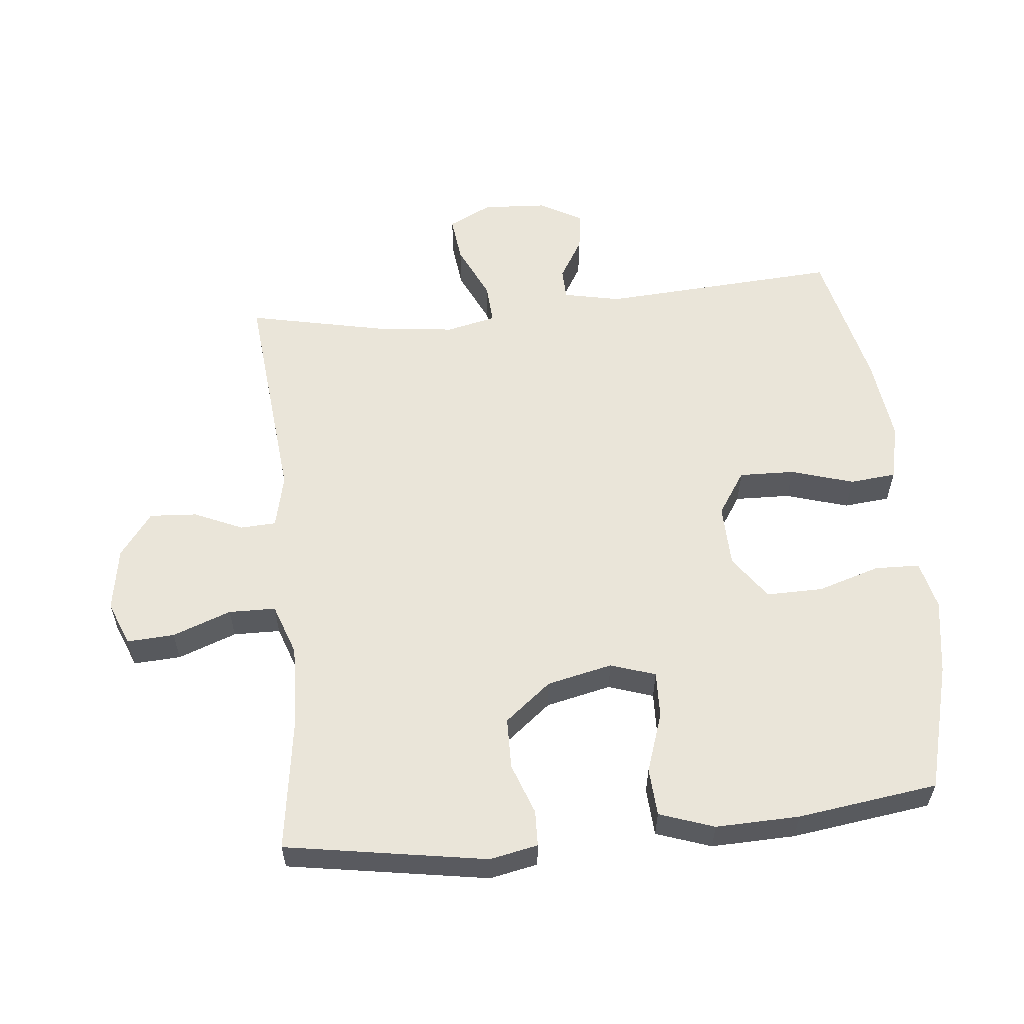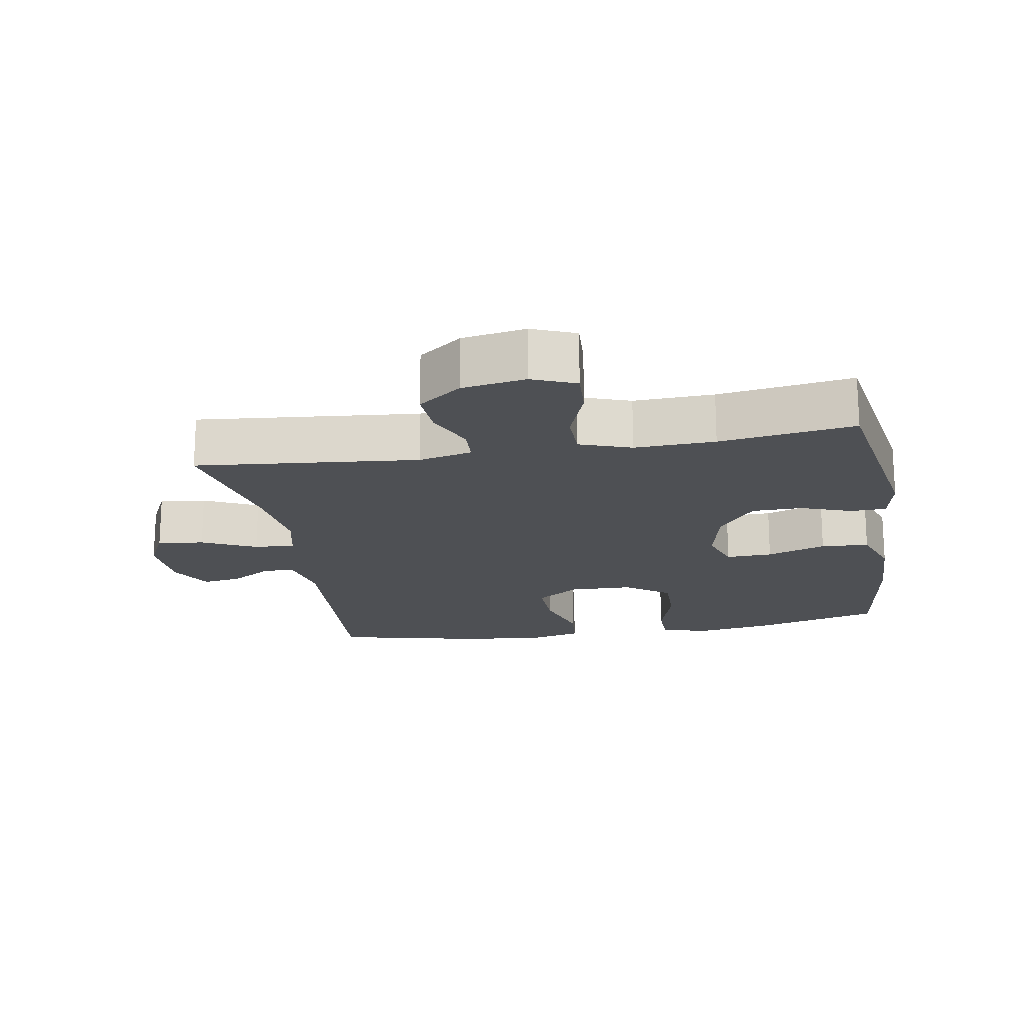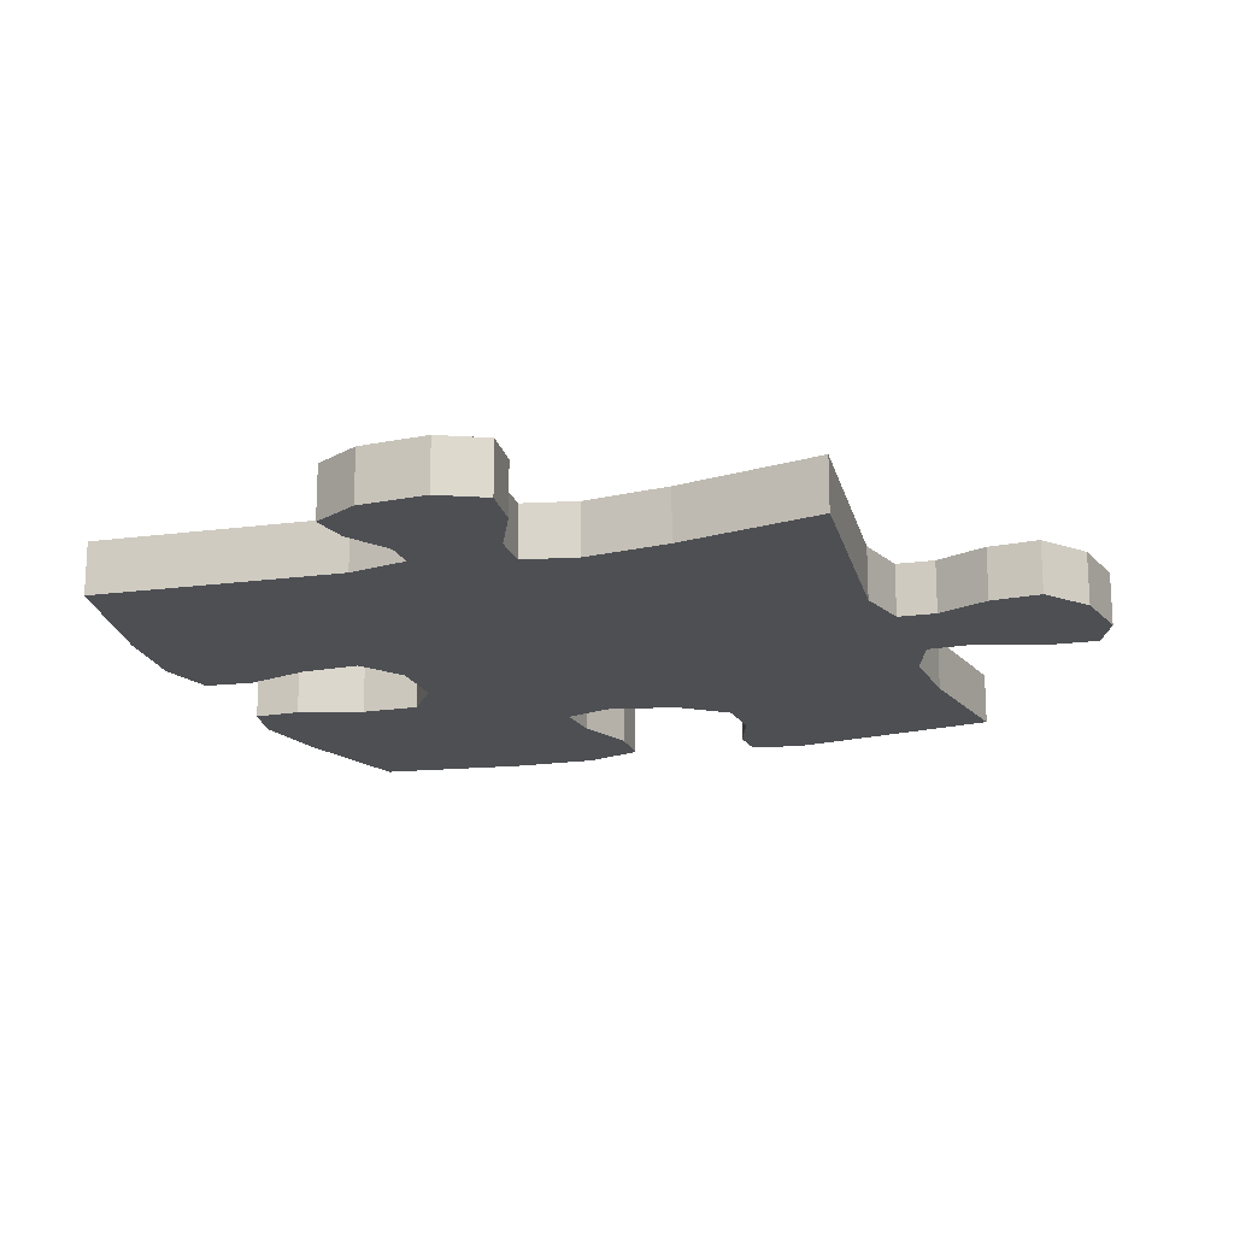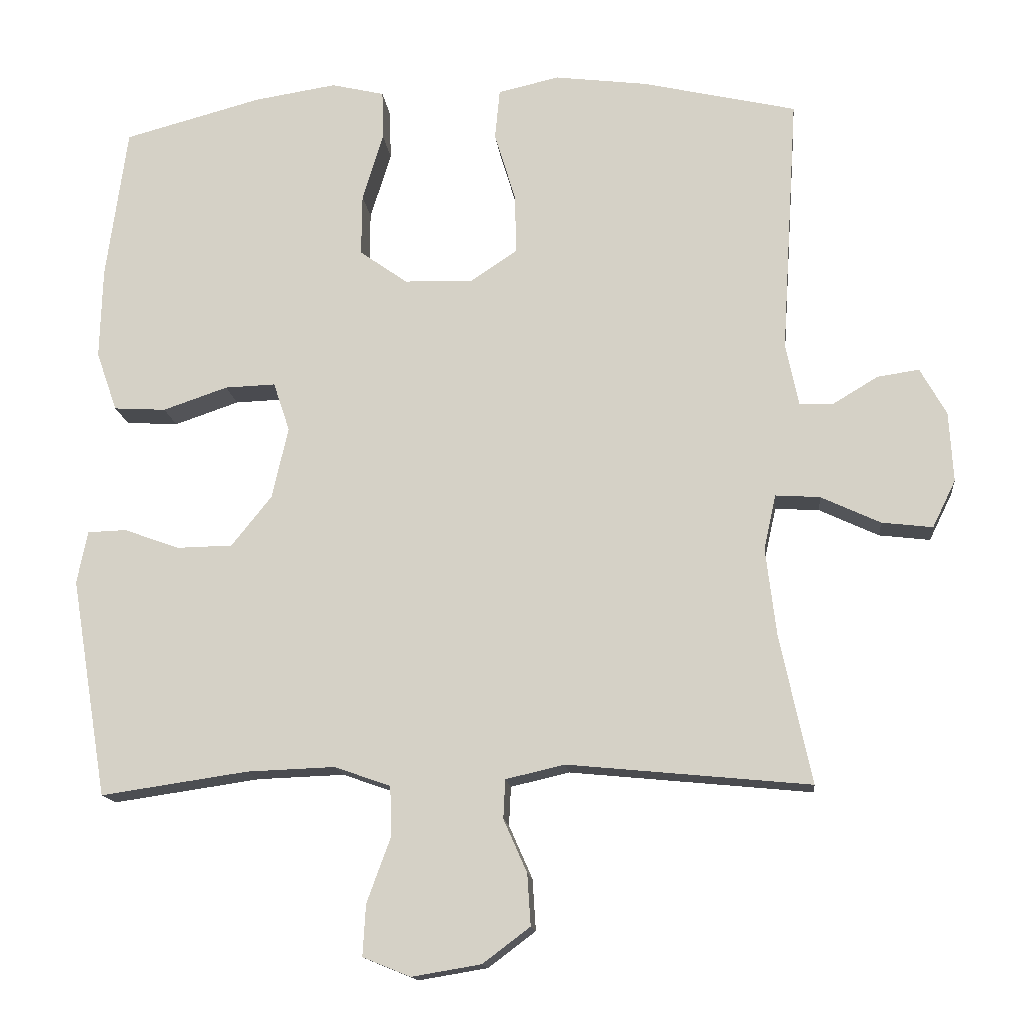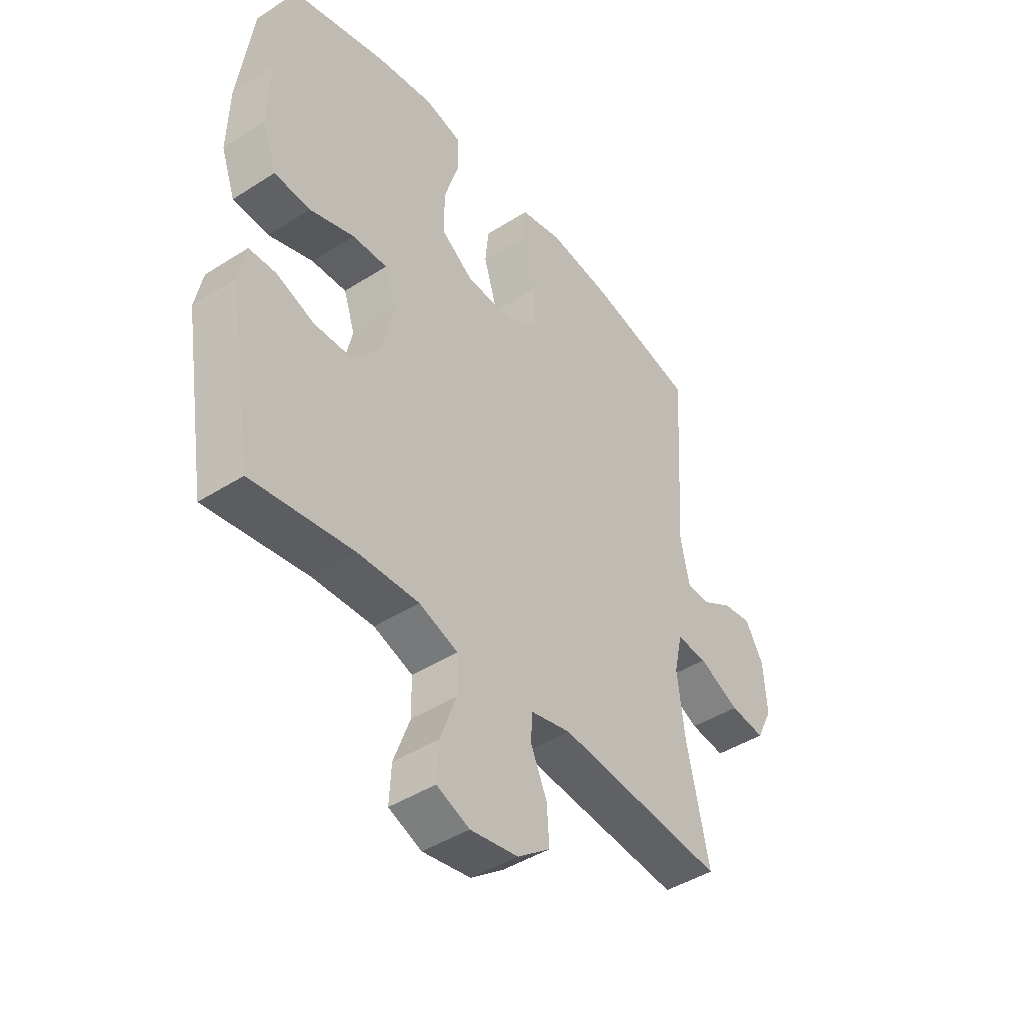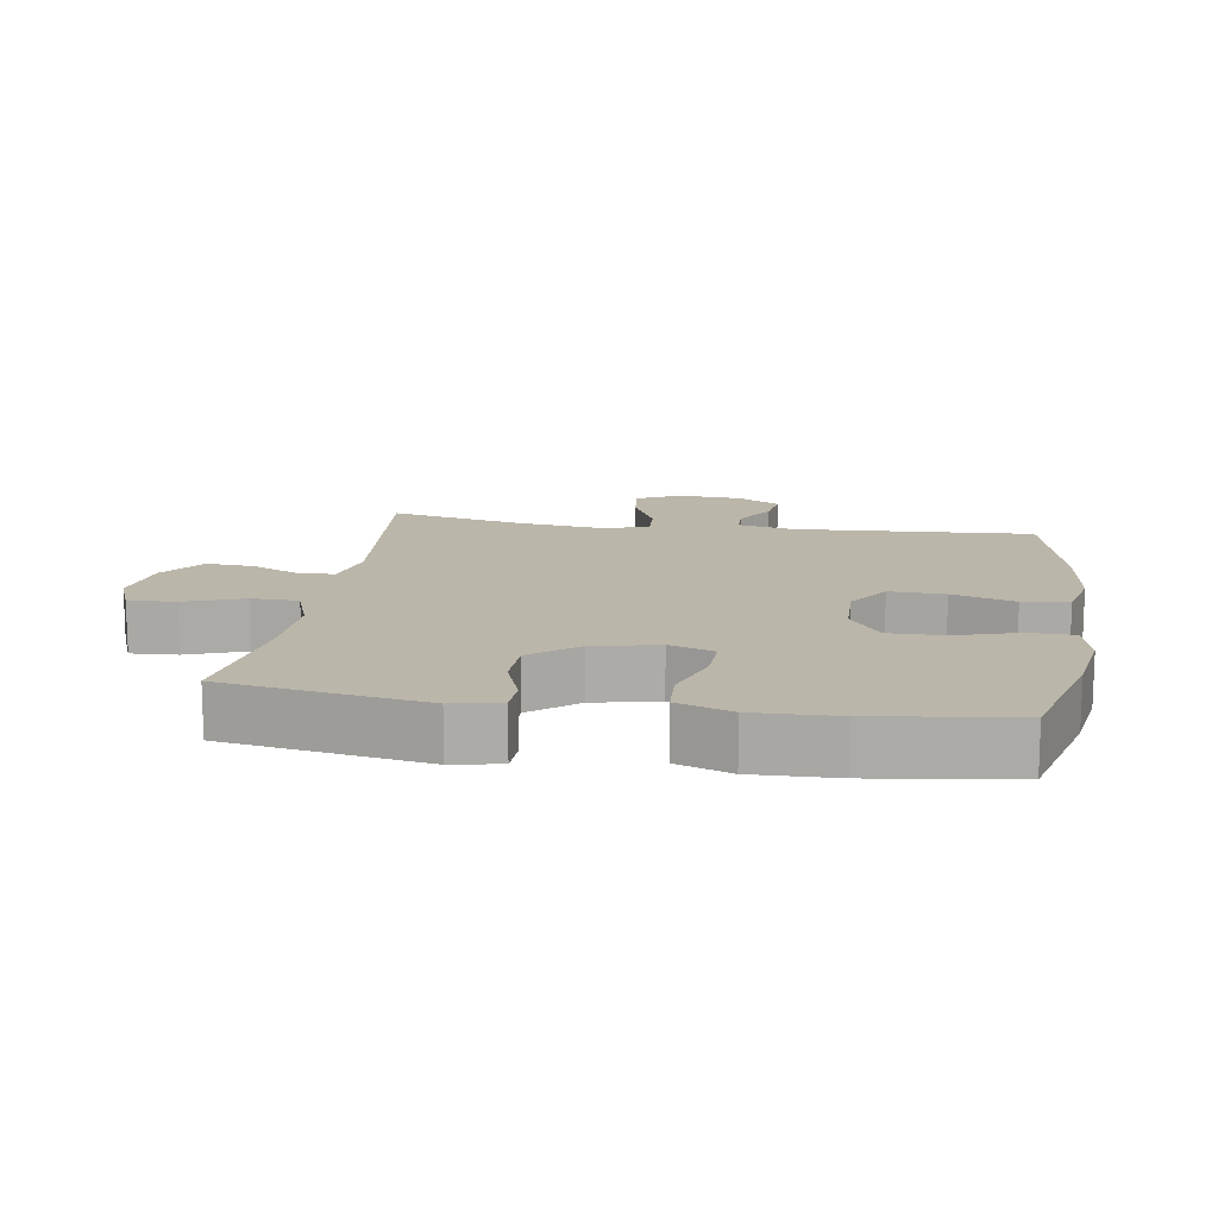
<metadata>
{"format":"obj","ext":"obj","renderer":"f3d","projection":"perspective","resolution":1024,"background":"white","views":[{"elev":58.1,"azim":-95.8,"up":"+Y"},{"elev":-18.7,"azim":-170.3,"up":"+Y"},{"elev":-17.5,"azim":108.5,"up":"+Y"},{"elev":-14.5,"azim":6.0,"up":"+Z"},{"elev":-43.9,"azim":-53.1,"up":"+Z"},{"elev":14.0,"azim":-81.1,"up":"+Y"}]}
</metadata>
<code>
o path904
v 0.434 0.0375 -0.2695
v 0.419 0.0375 -0.1451
v 0.4362 0.0375 -0.06768
v 0.499 0.0375 -0.07176
v 0.5833 0.0375 -0.1112
v 0.6553 0.0375 -0.1198
v 0.6882 0.0375 -0.05305
v 0.6823 0.0375 0.04602
v 0.6451 0.0375 0.1125
v 0.5859 0.0375 0.1036
v 0.5224 0.0375 0.06554
v 0.4744 0.0375 0.06686
v 0.456 0.0375 0.1548
v 0.479 0.0375 0.5216
v 0.2604 0.0375 0.5719
v 0.1292 0.0375 0.5885
v 0.04249 0.0375 0.5689
v 0.03558 0.0375 0.4977
v 0.06498 0.0375 0.4009
v 0.06763 0.0375 0.3152
v 0.000877 0.0375 0.271
v -0.09618 0.0375 0.2735
v -0.164 0.0375 0.3217
v -0.163 0.0375 0.4087
v -0.1334 0.0375 0.5047
v -0.1353 0.0375 0.5743
v -0.2104 0.0375 0.5921
v -0.3271 0.0375 0.574
v -0.5229 0.0375 0.5216
v -0.5527 0.0375 0.3055
v -0.5564 0.0375 0.1761
v -0.527 0.0375 0.09183
v -0.4529 0.0375 0.08742
v -0.3615 0.0375 0.1186
v -0.2897 0.0375 0.1211
v -0.2667 0.0375 0.05183
v -0.2894 0.0375 -0.04913
v -0.3467 0.0375 -0.1207
v -0.4255 0.0375 -0.1221
v -0.5042 0.0375 -0.09354
v -0.5592 0.0375 -0.09544
v -0.5741 0.0375 -0.1699
v -0.5229 0.0375 -0.4801
v -0.3141 0.0375 -0.4495
v -0.1897 0.0375 -0.445
v -0.1099 0.0375 -0.4731
v -0.1087 0.0375 -0.5454
v -0.142 0.0375 -0.6359
v -0.1462 0.0375 -0.7088
v -0.07866 0.0375 -0.7361
v 0.0196 0.0375 -0.7197
v 0.08678 0.0375 -0.6692
v 0.08209 0.0375 -0.5963
v 0.0489 0.0375 -0.5211
v 0.0516 0.0375 -0.466
v 0.1348 0.0375 -0.4466
v 0.479 0.0375 -0.4801
v 0.434 -0.0375 -0.2695
v 0.419 -0.0375 -0.1451
v 0.4362 -0.0375 -0.06768
v 0.499 -0.0375 -0.07176
v 0.5833 -0.0375 -0.1112
v 0.6553 -0.0375 -0.1198
v 0.6882 -0.0375 -0.05305
v 0.6823 -0.0375 0.04602
v 0.6451 -0.0375 0.1125
v 0.5859 -0.0375 0.1036
v 0.5224 -0.0375 0.06554
v 0.4744 -0.0375 0.06686
v 0.456 -0.0375 0.1548
v 0.479 -0.0375 0.5216
v 0.2604 -0.0375 0.5719
v 0.1292 -0.0375 0.5885
v 0.04249 -0.0375 0.5689
v 0.03558 -0.0375 0.4977
v 0.06498 -0.0375 0.4009
v 0.06763 -0.0375 0.3152
v 0.000877 -0.0375 0.271
v -0.09618 -0.0375 0.2735
v -0.164 -0.0375 0.3217
v -0.163 -0.0375 0.4087
v -0.1334 -0.0375 0.5047
v -0.1353 -0.0375 0.5743
v -0.2104 -0.0375 0.5921
v -0.3271 -0.0375 0.574
v -0.5229 -0.0375 0.5216
v -0.5527 -0.0375 0.3055
v -0.5564 -0.0375 0.1761
v -0.527 -0.0375 0.09183
v -0.4529 -0.0375 0.08742
v -0.3615 -0.0375 0.1186
v -0.2897 -0.0375 0.1211
v -0.2667 -0.0375 0.05183
v -0.2894 -0.0375 -0.04913
v -0.3467 -0.0375 -0.1207
v -0.4255 -0.0375 -0.1221
v -0.5042 -0.0375 -0.09354
v -0.5592 -0.0375 -0.09544
v -0.5741 -0.0375 -0.1699
v -0.5229 -0.0375 -0.4801
v -0.3141 -0.0375 -0.4495
v -0.1897 -0.0375 -0.445
v -0.1099 -0.0375 -0.4731
v -0.1087 -0.0375 -0.5454
v -0.142 -0.0375 -0.6359
v -0.1462 -0.0375 -0.7088
v -0.07866 -0.0375 -0.7361
v 0.0196 -0.0375 -0.7197
v 0.08678 -0.0375 -0.6692
v 0.08209 -0.0375 -0.5963
v 0.0489 -0.0375 -0.5211
v 0.0516 -0.0375 -0.466
v 0.1348 -0.0375 -0.4466
v 0.479 -0.0375 -0.4801
v -0.1462 0.0375 -0.7088
v -0.1462 0.0375 -0.7088
v -0.07866 0.0375 -0.7361
v 0.0196 0.0375 -0.7197
v 0.08678 0.0375 -0.6692
v -0.142 0.0375 -0.6359
v 0.08209 0.0375 -0.5963
v -0.1087 0.0375 -0.5454
v 0.0489 0.0375 -0.5211
v -0.1099 0.0375 -0.4731
v -0.1099 0.0375 -0.4731
v 0.0516 0.0375 -0.466
v 0.0516 0.0375 -0.466
v -0.1897 0.0375 -0.445
v 0.1348 0.0375 -0.4466
v -0.5229 0.0375 -0.4801
v -0.5229 0.0375 -0.4801
v -0.3141 0.0375 -0.4495
v 0.479 0.0375 -0.4801
v 0.479 0.0375 -0.4801
v 0.434 0.0375 -0.2695
v -0.5741 0.0375 -0.1699
v 0.419 0.0375 -0.1451
v -0.5592 0.0375 -0.09544
v -0.5592 0.0375 -0.09544
v -0.3467 0.0375 -0.1207
v -0.4255 0.0375 -0.1221
v 0.4362 0.0375 -0.06768
v 0.4362 0.0375 -0.06768
v -0.5042 0.0375 -0.09354
v -0.2894 0.0375 -0.04913
v 0.5833 0.0375 -0.1112
v 0.6553 0.0375 -0.1198
v 0.6553 0.0375 -0.1198
v 0.6882 0.0375 -0.05305
v 0.499 0.0375 -0.07176
v 0.6823 0.0375 0.04602
v -0.2667 0.0375 0.05183
v 0.6451 0.0375 0.1125
v 0.6451 0.0375 0.1125
v -0.2897 0.0375 0.1211
v -0.2897 0.0375 0.1211
v 0.5224 0.0375 0.06554
v 0.4744 0.0375 0.06686
v 0.4744 0.0375 0.06686
v 0.5859 0.0375 0.1036
v 0.456 0.0375 0.1548
v -0.527 0.0375 0.09183
v -0.527 0.0375 0.09183
v -0.4529 0.0375 0.08742
v -0.3615 0.0375 0.1186
v -0.5564 0.0375 0.1761
v -0.5527 0.0375 0.3055
v 0.000877 0.0375 0.271
v -0.09618 0.0375 0.2735
v 0.06763 0.0375 0.3152
v -0.164 0.0375 0.3217
v 0.06498 0.0375 0.4009
v -0.163 0.0375 0.4087
v 0.03558 0.0375 0.4977
v -0.1334 0.0375 0.5047
v -0.5229 0.0375 0.5216
v -0.5229 0.0375 0.5216
v 0.479 0.0375 0.5216
v 0.479 0.0375 0.5216
v 0.04249 0.0375 0.5689
v 0.04249 0.0375 0.5689
v -0.1353 0.0375 0.5743
v -0.1353 0.0375 0.5743
v 0.2604 0.0375 0.5719
v -0.3271 0.0375 0.574
v 0.1292 0.0375 0.5885
v -0.2104 0.0375 0.5921
v -0.1462 -0.0375 -0.7088
v -0.1462 -0.0375 -0.7088
v -0.07866 -0.0375 -0.7361
v 0.0196 -0.0375 -0.7197
v 0.08678 -0.0375 -0.6692
v -0.142 -0.0375 -0.6359
v 0.08209 -0.0375 -0.5963
v -0.1087 -0.0375 -0.5454
v 0.0489 -0.0375 -0.5211
v -0.1099 -0.0375 -0.4731
v -0.1099 -0.0375 -0.4731
v 0.0516 -0.0375 -0.466
v 0.0516 -0.0375 -0.466
v -0.1897 -0.0375 -0.445
v 0.1348 -0.0375 -0.4466
v -0.5229 -0.0375 -0.4801
v -0.5229 -0.0375 -0.4801
v -0.3141 -0.0375 -0.4495
v 0.479 -0.0375 -0.4801
v 0.479 -0.0375 -0.4801
v 0.434 -0.0375 -0.2695
v -0.5741 -0.0375 -0.1699
v 0.419 -0.0375 -0.1451
v -0.5592 -0.0375 -0.09544
v -0.5592 -0.0375 -0.09544
v -0.3467 -0.0375 -0.1207
v -0.4255 -0.0375 -0.1221
v 0.4362 -0.0375 -0.06768
v 0.4362 -0.0375 -0.06768
v -0.5042 -0.0375 -0.09354
v -0.2894 -0.0375 -0.04913
v 0.5833 -0.0375 -0.1112
v 0.6553 -0.0375 -0.1198
v 0.6553 -0.0375 -0.1198
v 0.6882 -0.0375 -0.05305
v 0.499 -0.0375 -0.07176
v 0.6823 -0.0375 0.04602
v -0.2667 -0.0375 0.05183
v 0.6451 -0.0375 0.1125
v 0.6451 -0.0375 0.1125
v -0.2897 -0.0375 0.1211
v -0.2897 -0.0375 0.1211
v 0.5224 -0.0375 0.06554
v 0.4744 -0.0375 0.06686
v 0.4744 -0.0375 0.06686
v 0.5859 -0.0375 0.1036
v 0.456 -0.0375 0.1548
v -0.527 -0.0375 0.09183
v -0.527 -0.0375 0.09183
v -0.4529 -0.0375 0.08742
v -0.3615 -0.0375 0.1186
v -0.5564 -0.0375 0.1761
v -0.5527 -0.0375 0.3055
v 0.000877 -0.0375 0.271
v -0.09618 -0.0375 0.2735
v 0.06763 -0.0375 0.3152
v -0.164 -0.0375 0.3217
v 0.06498 -0.0375 0.4009
v -0.163 -0.0375 0.4087
v 0.03558 -0.0375 0.4977
v -0.1334 -0.0375 0.5047
v -0.5229 -0.0375 0.5216
v -0.5229 -0.0375 0.5216
v 0.479 -0.0375 0.5216
v 0.479 -0.0375 0.5216
v 0.04249 -0.0375 0.5689
v 0.04249 -0.0375 0.5689
v -0.1353 -0.0375 0.5743
v -0.1353 -0.0375 0.5743
v 0.2604 -0.0375 0.5719
v -0.3271 -0.0375 0.574
v 0.1292 -0.0375 0.5885
v -0.2104 -0.0375 0.5921
f 220 222 219
f 231 234 215
f 257 234 251
f 240 246 258
f 199 197 196
f 197 218 201
f 205 214 203
f 240 244 246
f 218 241 225
f 238 244 240
f 197 199 218
f 225 242 228
f 231 223 230
f 226 233 224
f 188 190 193
f 201 218 213
f 210 215 241
f 257 243 234
f 239 238 240
f 246 260 258
f 238 228 244
f 203 214 209
f 228 242 244
f 230 224 233
f 199 202 218
f 202 210 218
f 195 196 197
f 194 195 191
f 190 191 193
f 243 215 234
f 259 245 257
f 192 194 191
f 210 241 218
f 209 217 211
f 209 214 217
f 257 245 243
f 222 224 219
f 210 202 208
f 260 246 248
f 219 224 230
f 253 247 259
f 238 239 237
f 201 213 205
f 240 258 249
f 215 243 241
f 194 196 195
f 223 231 215
f 213 214 205
f 237 239 235
f 245 259 247
f 241 242 225
f 193 191 195
f 260 248 255
f 219 230 223
f 208 202 206
f 116 50 107 189
f 50 51 108 107
f 51 52 109 108
f 48 49 106 105
f 52 53 110 109
f 47 48 105 104
f 53 54 111 110
f 125 47 104 198
f 54 127 200 111
f 45 46 103 102
f 55 56 113 112
f 131 44 101 204
f 56 134 207 113
f 44 45 102 101
f 57 1 58 114
f 42 43 100 99
f 1 2 59 58
f 139 42 99 212
f 38 39 96 95
f 2 143 216 59
f 40 41 98 97
f 39 40 97 96
f 37 38 95 94
f 5 148 221 62
f 6 7 64 63
f 4 5 62 61
f 3 4 61 60
f 7 8 65 64
f 36 37 94 93
f 8 154 227 65
f 156 36 93 229
f 11 159 232 68
f 10 11 68 67
f 9 10 67 66
f 12 13 70 69
f 163 33 90 236
f 33 34 91 90
f 31 32 89 88
f 34 35 92 91
f 30 31 88 87
f 21 22 79 78
f 20 21 78 77
f 22 23 80 79
f 19 20 77 76
f 23 24 81 80
f 18 19 76 75
f 24 25 82 81
f 177 30 87 250
f 13 179 252 70
f 181 18 75 254
f 25 183 256 82
f 14 15 72 71
f 28 29 86 85
f 16 17 74 73
f 15 16 73 72
f 27 28 85 84
f 26 27 84 83
f 147 146 149
f 158 142 161
f 184 178 161
f 167 185 173
f 126 123 124
f 124 128 145
f 132 130 141
f 167 173 171
f 145 152 168
f 165 167 171
f 124 145 126
f 152 155 169
f 158 157 150
f 153 151 160
f 115 120 117
f 128 140 145
f 137 168 142
f 184 161 170
f 166 167 165
f 173 185 187
f 165 171 155
f 130 136 141
f 155 171 169
f 157 160 151
f 126 145 129
f 129 145 137
f 122 124 123
f 121 118 122
f 117 120 118
f 170 161 142
f 186 184 172
f 119 118 121
f 137 145 168
f 136 138 144
f 136 144 141
f 184 170 172
f 149 146 151
f 137 135 129
f 187 175 173
f 146 157 151
f 180 186 174
f 165 164 166
f 128 132 140
f 167 176 185
f 142 168 170
f 121 122 123
f 150 142 158
f 140 132 141
f 164 162 166
f 172 174 186
f 168 152 169
f 120 122 118
f 187 182 175
f 146 150 157
f 135 133 129

</code>
